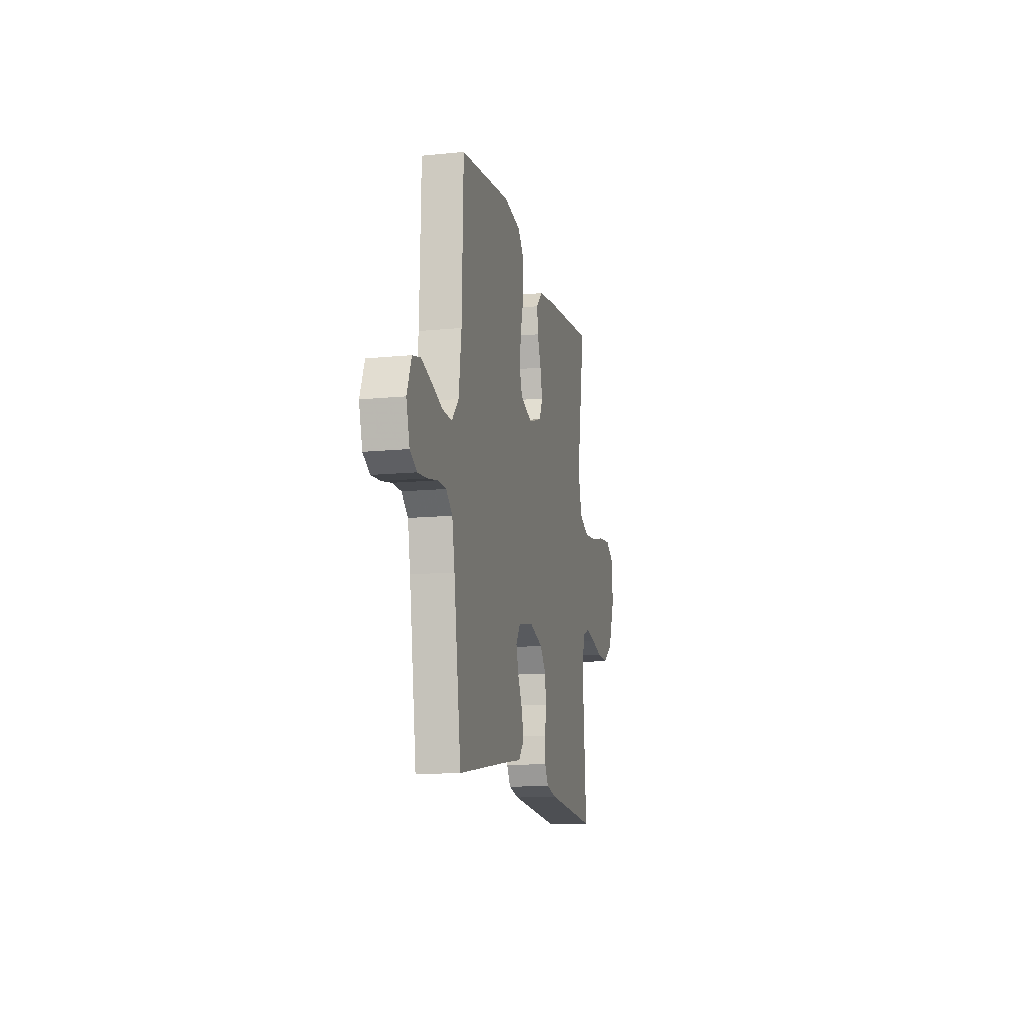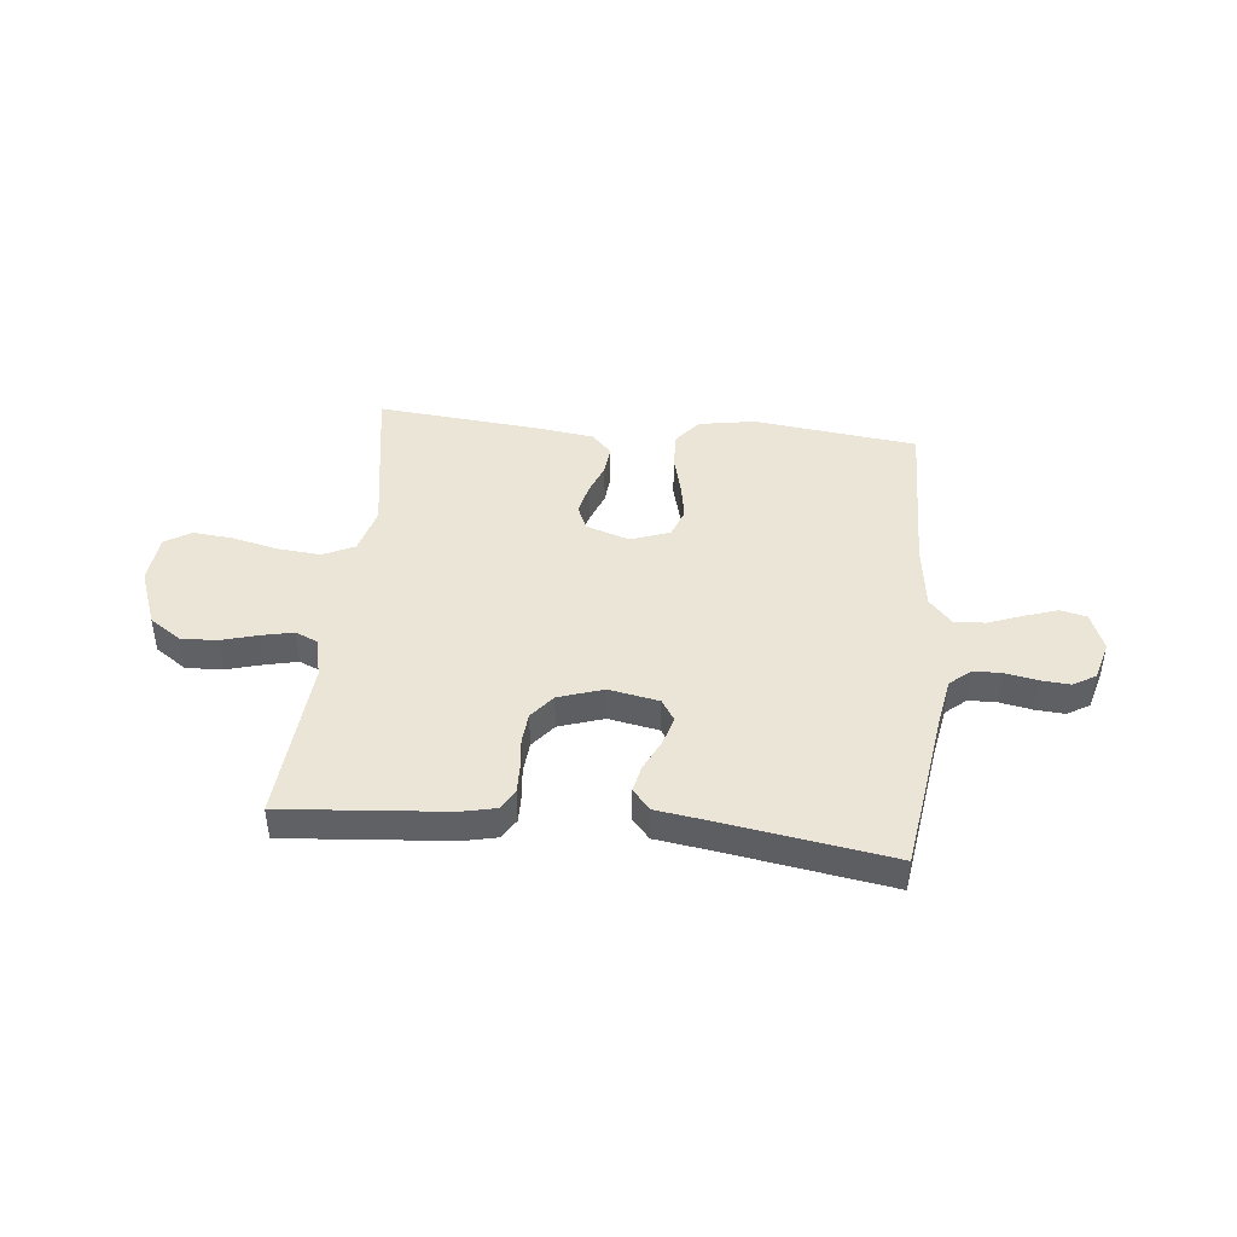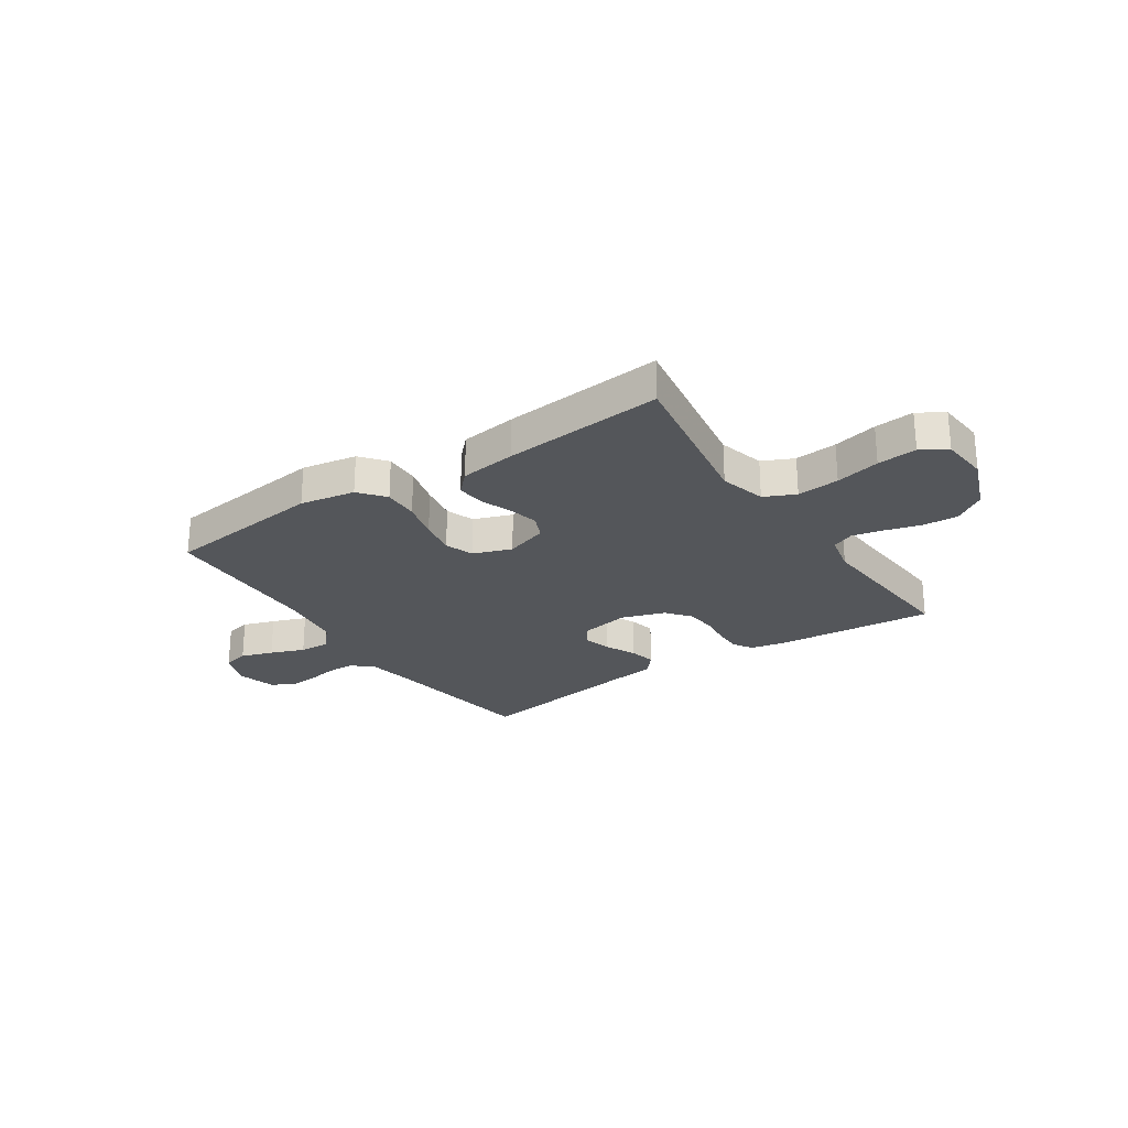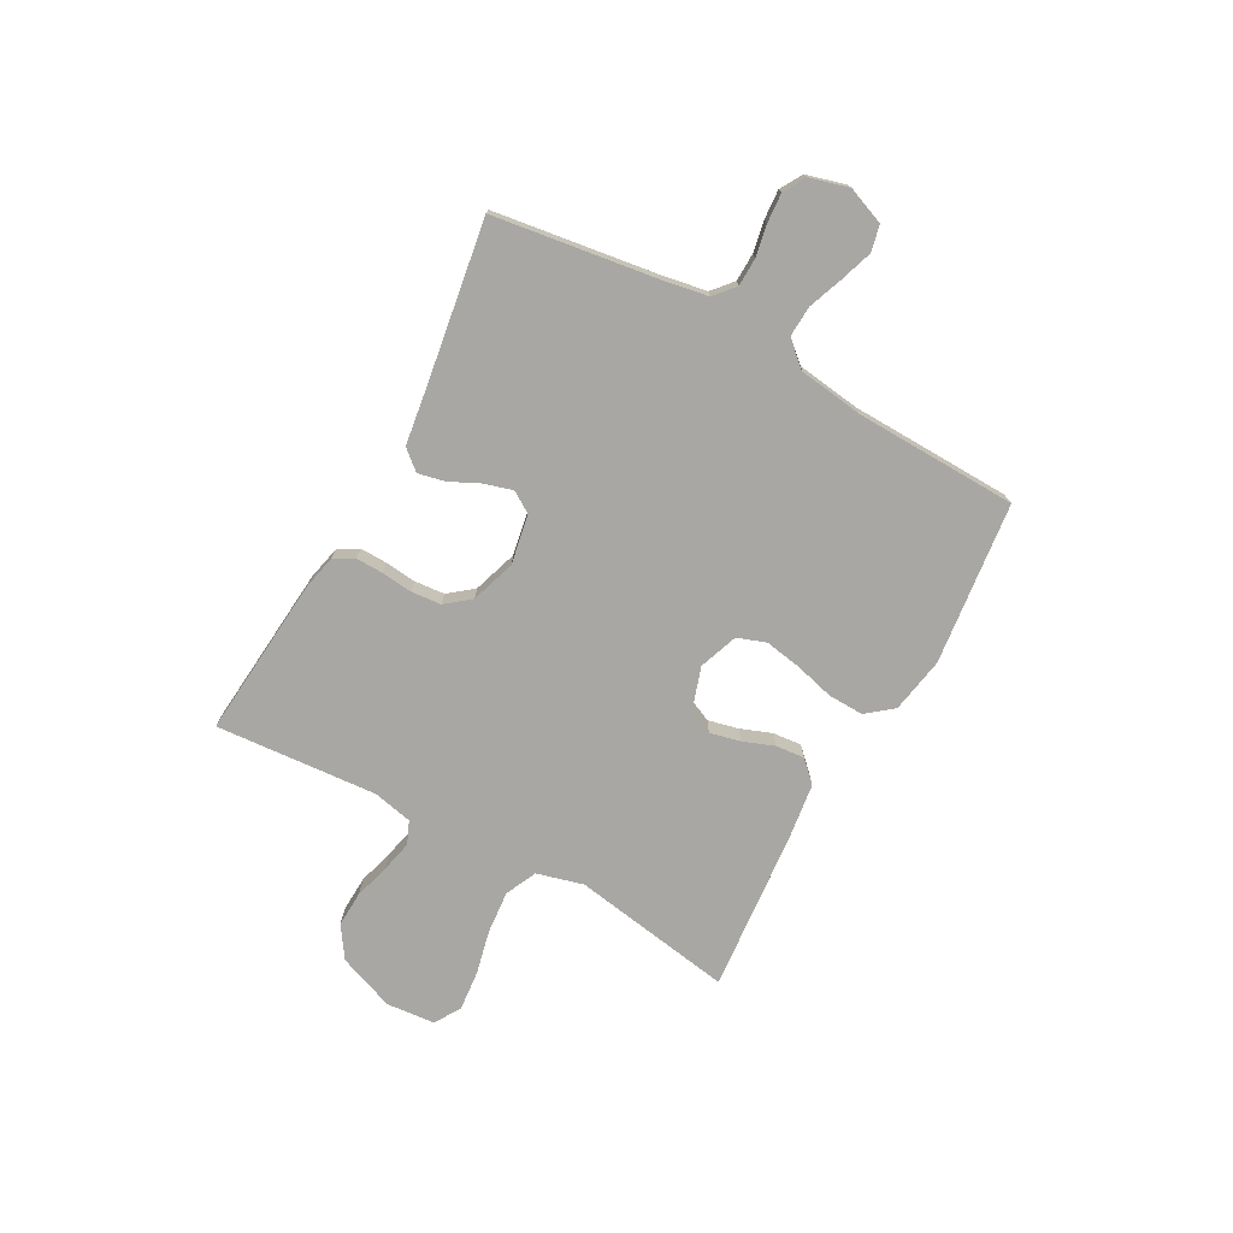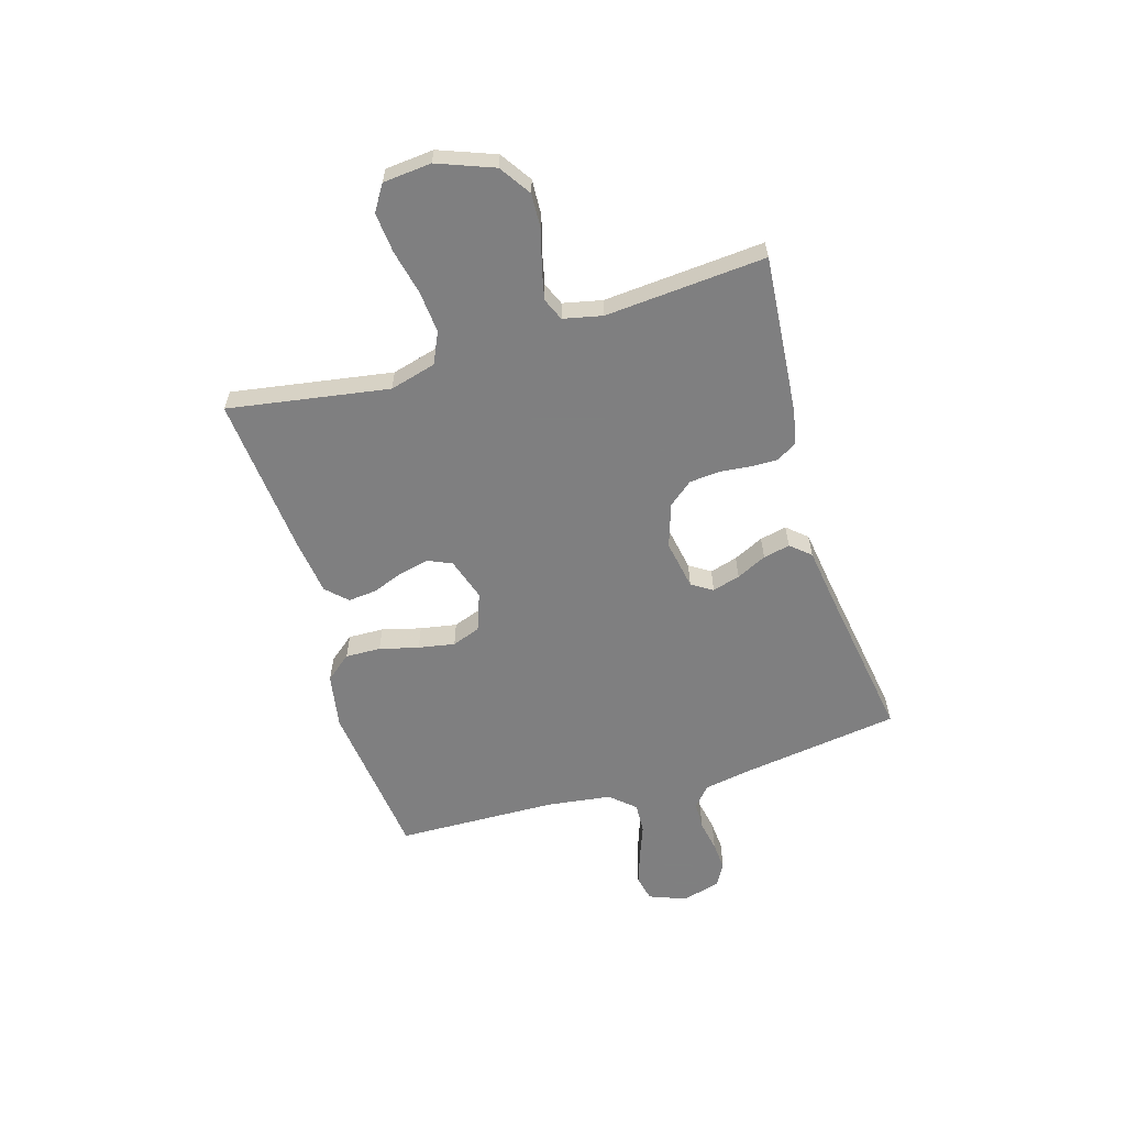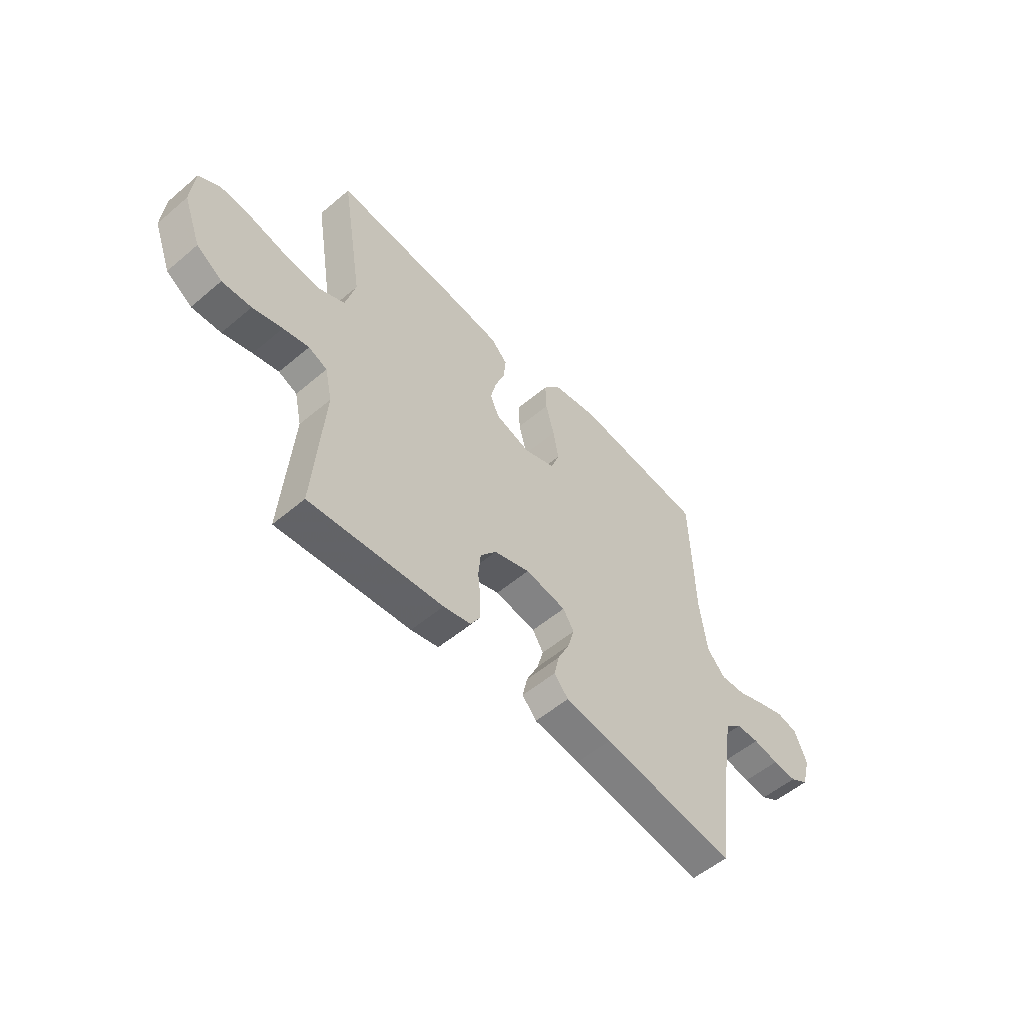
<metadata>
{"format":"obj","ext":"obj","renderer":"f3d","projection":"perspective","resolution":1024,"background":"white","views":[{"elev":-12.9,"azim":-77.1,"up":"+Z"},{"elev":44.0,"azim":-174.0,"up":"+Y"},{"elev":-25.4,"azim":33.8,"up":"+Y"},{"elev":-74.5,"azim":-118.8,"up":"+Y"},{"elev":-59.9,"azim":106.7,"up":"+Y"},{"elev":-54.4,"azim":131.9,"up":"+Z"}]}
</metadata>
<code>
v -0.5 0.07 -0.5
v -0.543 0.07 -0.2
v -0.558 0.07 -0.115
v -0.596 0.07 -0.082
v -0.648 0.07 -0.081
v -0.706 0.07 -0.092
v -0.76 0.07 -0.096
v -0.801 0.07 -0.072
v -0.821 0.07 0
v -0.794 0.07 0.069
v -0.746 0.07 0.08
v -0.686 0.07 0.06
v -0.622 0.07 0.036
v -0.565 0.07 0.033
v -0.524 0.07 0.079
v -0.508 0.07 0.2
v -0.5 0.07 0.5
v -0.2 0.07 0.535
v -0.097 0.07 0.517
v -0.058 0.07 0.469
v -0.06 0.07 0.403
v -0.079 0.07 0.33
v -0.091 0.07 0.262
v -0.072 0.07 0.209
v 0 0.07 0.183
v 0.079 0.07 0.209
v 0.099 0.07 0.254
v 0.086 0.07 0.31
v 0.064 0.07 0.368
v 0.059 0.07 0.421
v 0.096 0.07 0.459
v 0.2 0.07 0.473
v 0.5 0.07 0.5
v 0.451 0.07 0.2
v 0.474 0.07 0.114
v 0.532 0.07 0.087
v 0.611 0.07 0.094
v 0.694 0.07 0.113
v 0.768 0.07 0.12
v 0.816 0.07 0.09
v 0.824 0.07 0
v 0.784 0.07 -0.105
v 0.726 0.07 -0.144
v 0.66 0.07 -0.141
v 0.593 0.07 -0.122
v 0.535 0.07 -0.109
v 0.493 0.07 -0.127
v 0.477 0.07 -0.2
v 0.5 0.07 -0.5
v 0.2 0.07 -0.474
v 0.138 0.07 -0.46
v 0.116 0.07 -0.423
v 0.117 0.07 -0.372
v 0.123 0.07 -0.315
v 0.118 0.07 -0.259
v 0.082 0.07 -0.214
v 0 0.07 -0.187
v -0.092 0.07 -0.204
v -0.117 0.07 -0.243
v -0.102 0.07 -0.295
v -0.075 0.07 -0.351
v -0.064 0.07 -0.401
v -0.096 0.07 -0.438
v -0.2 0.07 -0.453
v -0.5 0 -0.5
v -0.543 0 -0.2
v -0.558 0 -0.115
v -0.596 0 -0.082
v -0.648 0 -0.081
v -0.706 0 -0.092
v -0.76 0 -0.096
v -0.801 0 -0.072
v -0.821 0 0
v -0.794 0 0.069
v -0.746 0 0.08
v -0.686 0 0.06
v -0.622 0 0.036
v -0.565 0 0.033
v -0.524 0 0.079
v -0.508 0 0.2
v -0.5 0 0.5
v -0.2 0 0.535
v -0.097 0 0.517
v -0.058 0 0.469
v -0.06 0 0.403
v -0.079 0 0.33
v -0.091 0 0.262
v -0.072 0 0.209
v 0 0 0.183
v 0.079 0 0.209
v 0.099 0 0.254
v 0.086 0 0.31
v 0.064 0 0.368
v 0.059 0 0.421
v 0.096 0 0.459
v 0.2 0 0.473
v 0.5 0 0.5
v 0.451 0 0.2
v 0.474 0 0.114
v 0.532 0 0.087
v 0.611 0 0.094
v 0.694 0 0.113
v 0.768 0 0.12
v 0.816 0 0.09
v 0.824 0 0
v 0.784 0 -0.105
v 0.726 0 -0.144
v 0.66 0 -0.141
v 0.593 0 -0.122
v 0.535 0 -0.109
v 0.493 0 -0.127
v 0.477 0 -0.2
v 0.5 0 -0.5
v 0.2 0 -0.474
v 0.138 0 -0.46
v 0.116 0 -0.423
v 0.117 0 -0.372
v 0.123 0 -0.315
v 0.118 0 -0.259
v 0.082 0 -0.214
v 0 0 -0.187
v -0.092 0 -0.204
v -0.117 0 -0.243
v -0.102 0 -0.295
v -0.075 0 -0.351
v -0.064 0 -0.401
v -0.096 0 -0.438
v -0.2 0 -0.453
f 62 63 64
f 61 62 64
f 60 61 64
f 64 1 2
f 60 64 2
f 59 60 2
f 58 59 2 3
f 57 58 3 4
f 52 53 54
f 51 52 54
f 50 51 54
f 49 50 54
f 48 49 54
f 47 48 54 55
f 46 47 55 56
f 43 44 45
f 42 43 45
f 41 42 45
f 40 41 45
f 39 40 45
f 38 39 45
f 37 38 45
f 36 37 45 46
f 46 56 57
f 36 46 57
f 35 36 57
f 32 33 34
f 31 32 34
f 30 31 34
f 29 30 34
f 28 29 34
f 27 28 34 35
f 20 21 22
f 19 20 22
f 18 19 22
f 17 18 22
f 16 17 22
f 15 16 22 23
f 14 15 23 24
f 11 12 13
f 10 11 13
f 9 10 13
f 8 9 13
f 7 8 13
f 6 7 13
f 5 6 13
f 4 5 13 14
f 14 24 25
f 4 14 25
f 57 4 25
f 26 27 35 57
f 25 26 57
f 128 127 126
f 128 126 125
f 128 125 124
f 66 65 128
f 66 128 124
f 66 124 123
f 67 66 123 122
f 68 67 122 121
f 118 117 116
f 118 116 115
f 118 115 114
f 118 114 113
f 118 113 112
f 119 118 112 111
f 120 119 111 110
f 109 108 107
f 109 107 106
f 109 106 105
f 109 105 104
f 109 104 103
f 109 103 102
f 109 102 101
f 110 109 101 100
f 121 120 110
f 121 110 100
f 121 100 99
f 98 97 96
f 98 96 95
f 98 95 94
f 98 94 93
f 98 93 92
f 99 98 92 91
f 86 85 84
f 86 84 83
f 86 83 82
f 86 82 81
f 86 81 80
f 87 86 80 79
f 88 87 79 78
f 77 76 75
f 77 75 74
f 77 74 73
f 77 73 72
f 77 72 71
f 77 71 70
f 77 70 69
f 78 77 69 68
f 89 88 78
f 89 78 68
f 89 68 121
f 121 99 91 90
f 121 90 89
f 1 65 66 2
f 2 66 67 3
f 3 67 68 4
f 4 68 69 5
f 5 69 70 6
f 6 70 71 7
f 7 71 72 8
f 8 72 73 9
f 9 73 74 10
f 10 74 75 11
f 11 75 76 12
f 12 76 77 13
f 13 77 78 14
f 14 78 79 15
f 15 79 80 16
f 16 80 81 17
f 17 81 82 18
f 18 82 83 19
f 19 83 84 20
f 20 84 85 21
f 21 85 86 22
f 22 86 87 23
f 23 87 88 24
f 24 88 89 25
f 25 89 90 26
f 26 90 91 27
f 27 91 92 28
f 28 92 93 29
f 29 93 94 30
f 30 94 95 31
f 31 95 96 32
f 32 96 97 33
f 33 97 98 34
f 34 98 99 35
f 35 99 100 36
f 36 100 101 37
f 37 101 102 38
f 38 102 103 39
f 39 103 104 40
f 40 104 105 41
f 41 105 106 42
f 42 106 107 43
f 43 107 108 44
f 44 108 109 45
f 45 109 110 46
f 46 110 111 47
f 47 111 112 48
f 48 112 113 49
f 49 113 114 50
f 50 114 115 51
f 51 115 116 52
f 52 116 117 53
f 53 117 118 54
f 54 118 119 55
f 55 119 120 56
f 56 120 121 57
f 57 121 122 58
f 58 122 123 59
f 59 123 124 60
f 60 124 125 61
f 61 125 126 62
f 62 126 127 63
f 63 127 128 64
f 64 128 65 1

</code>
